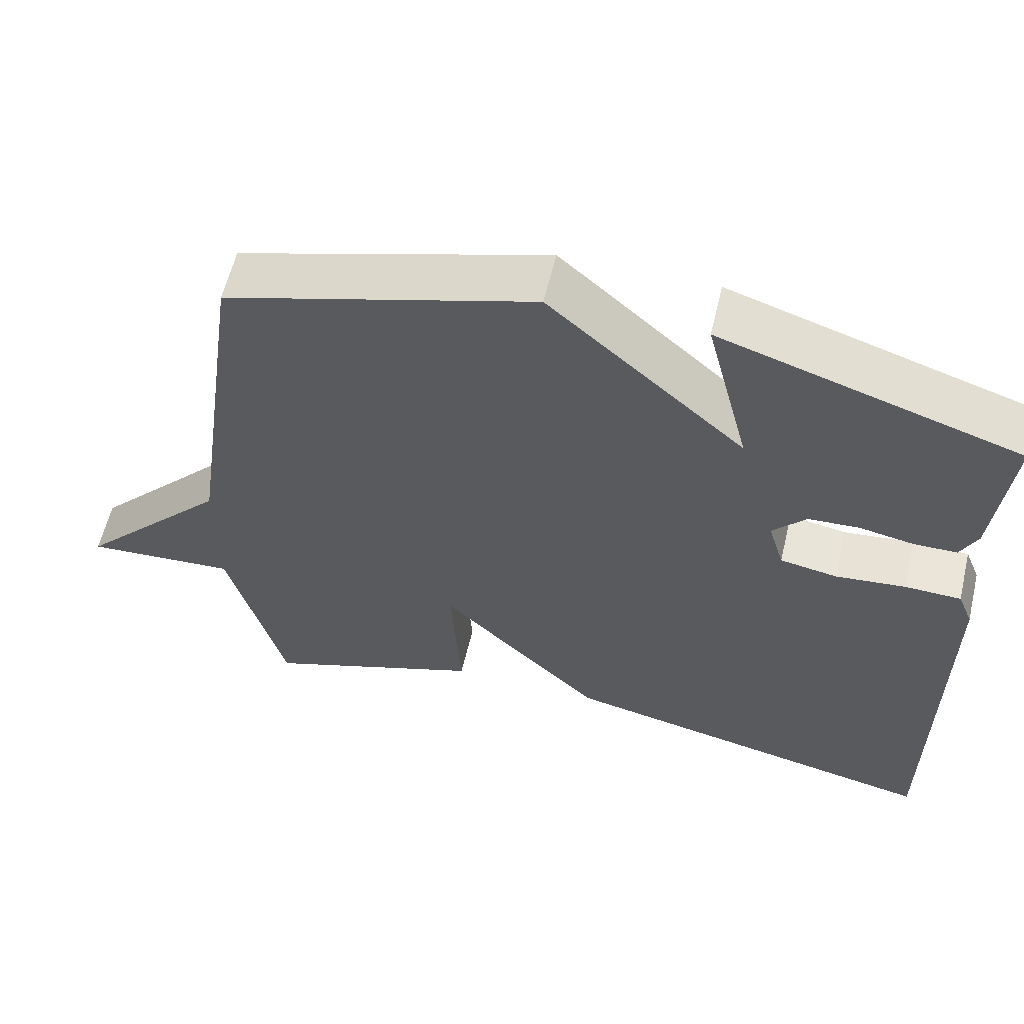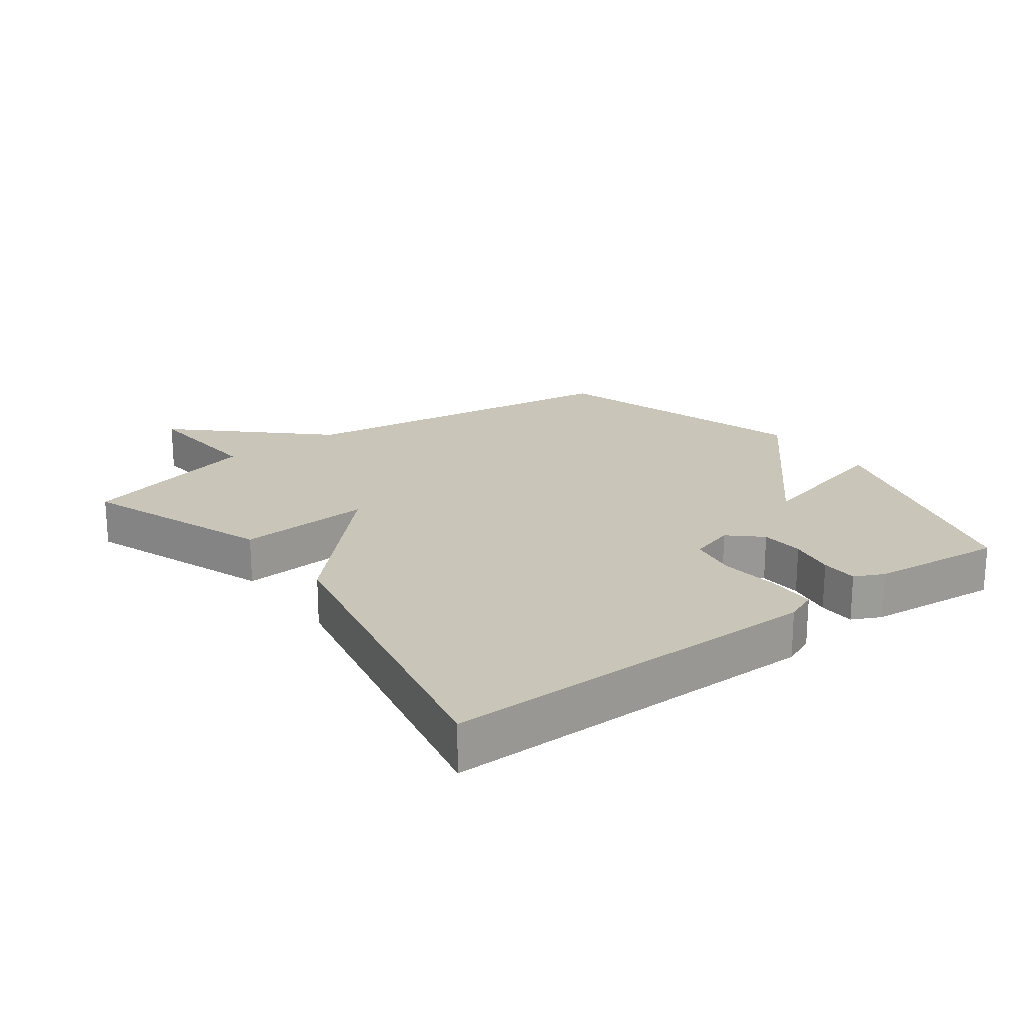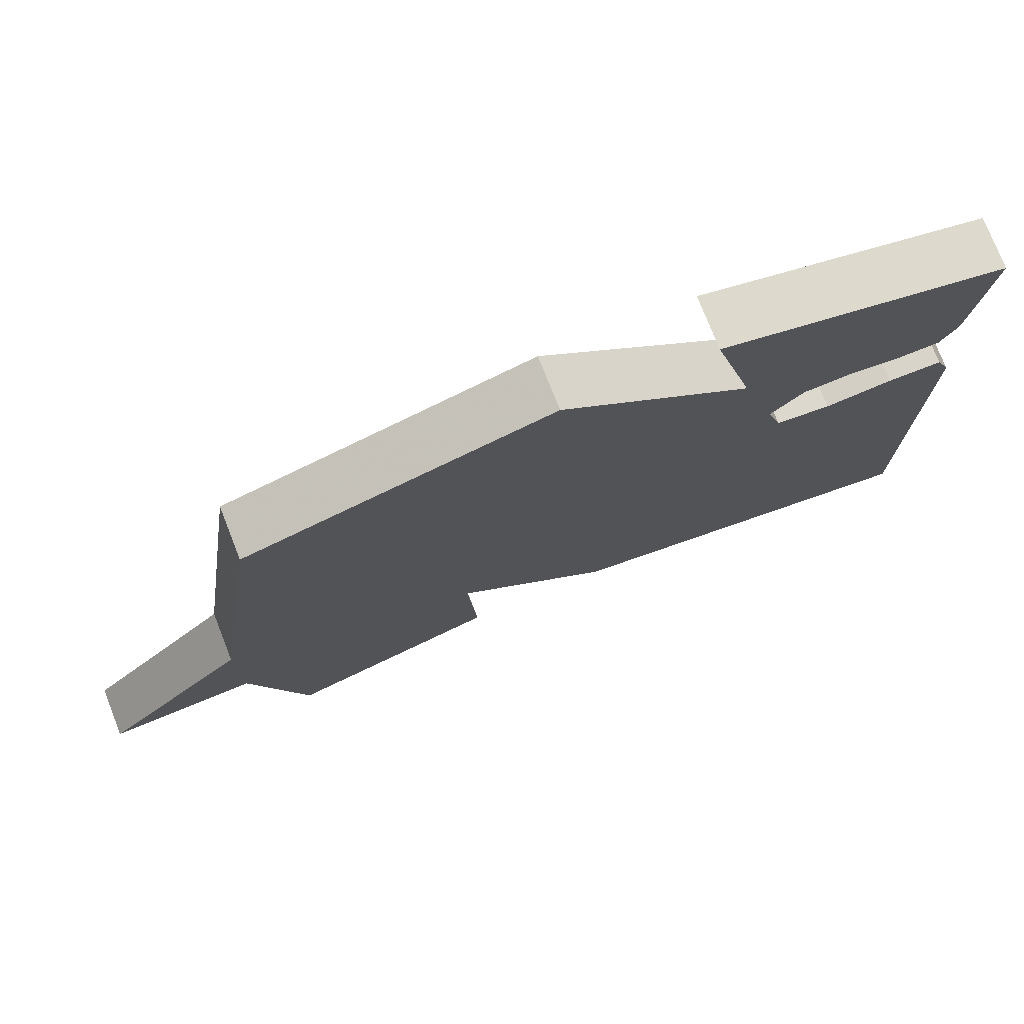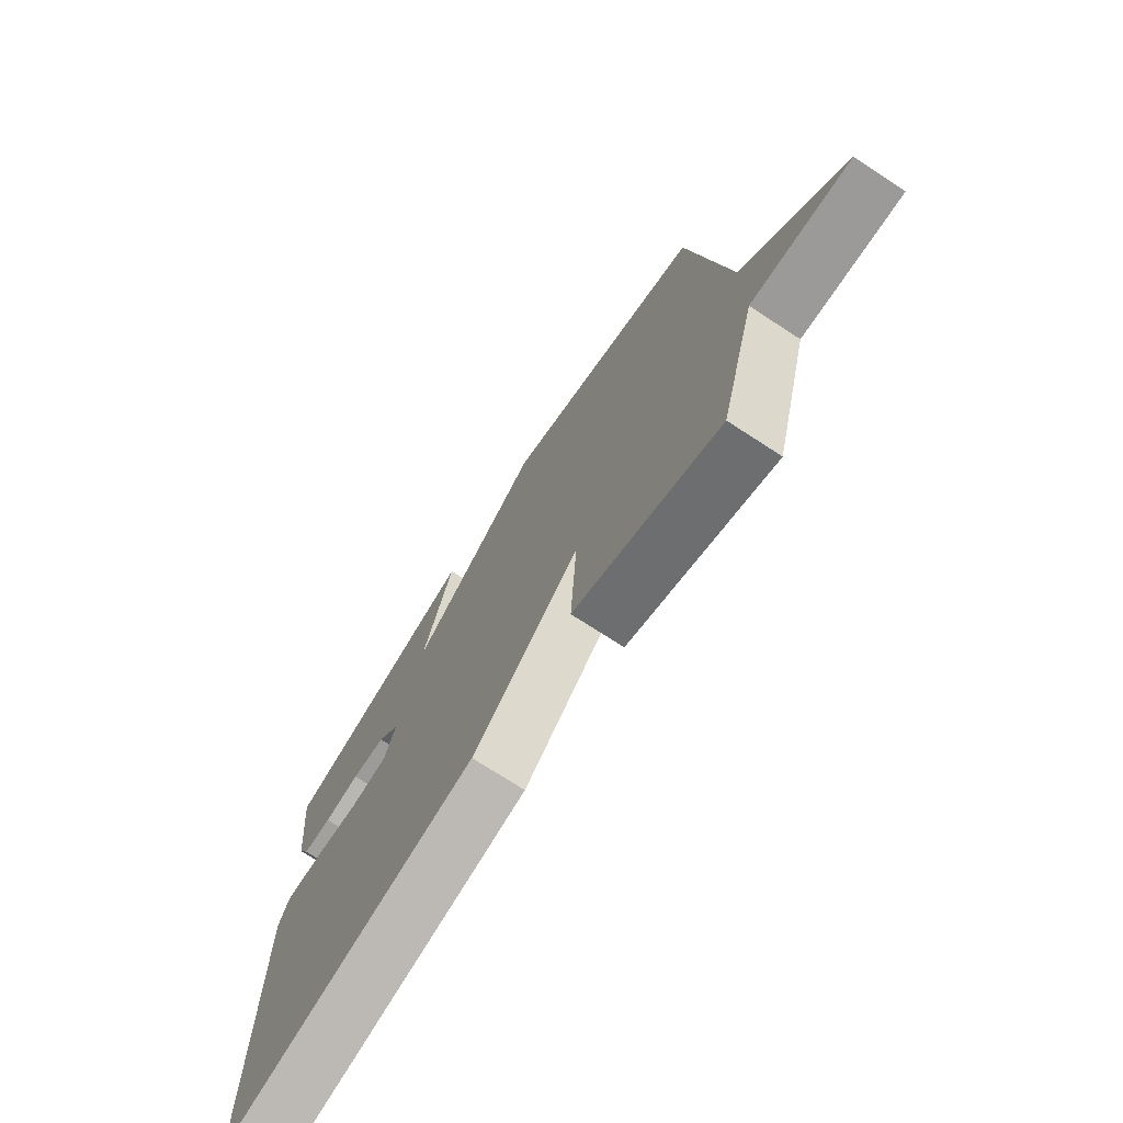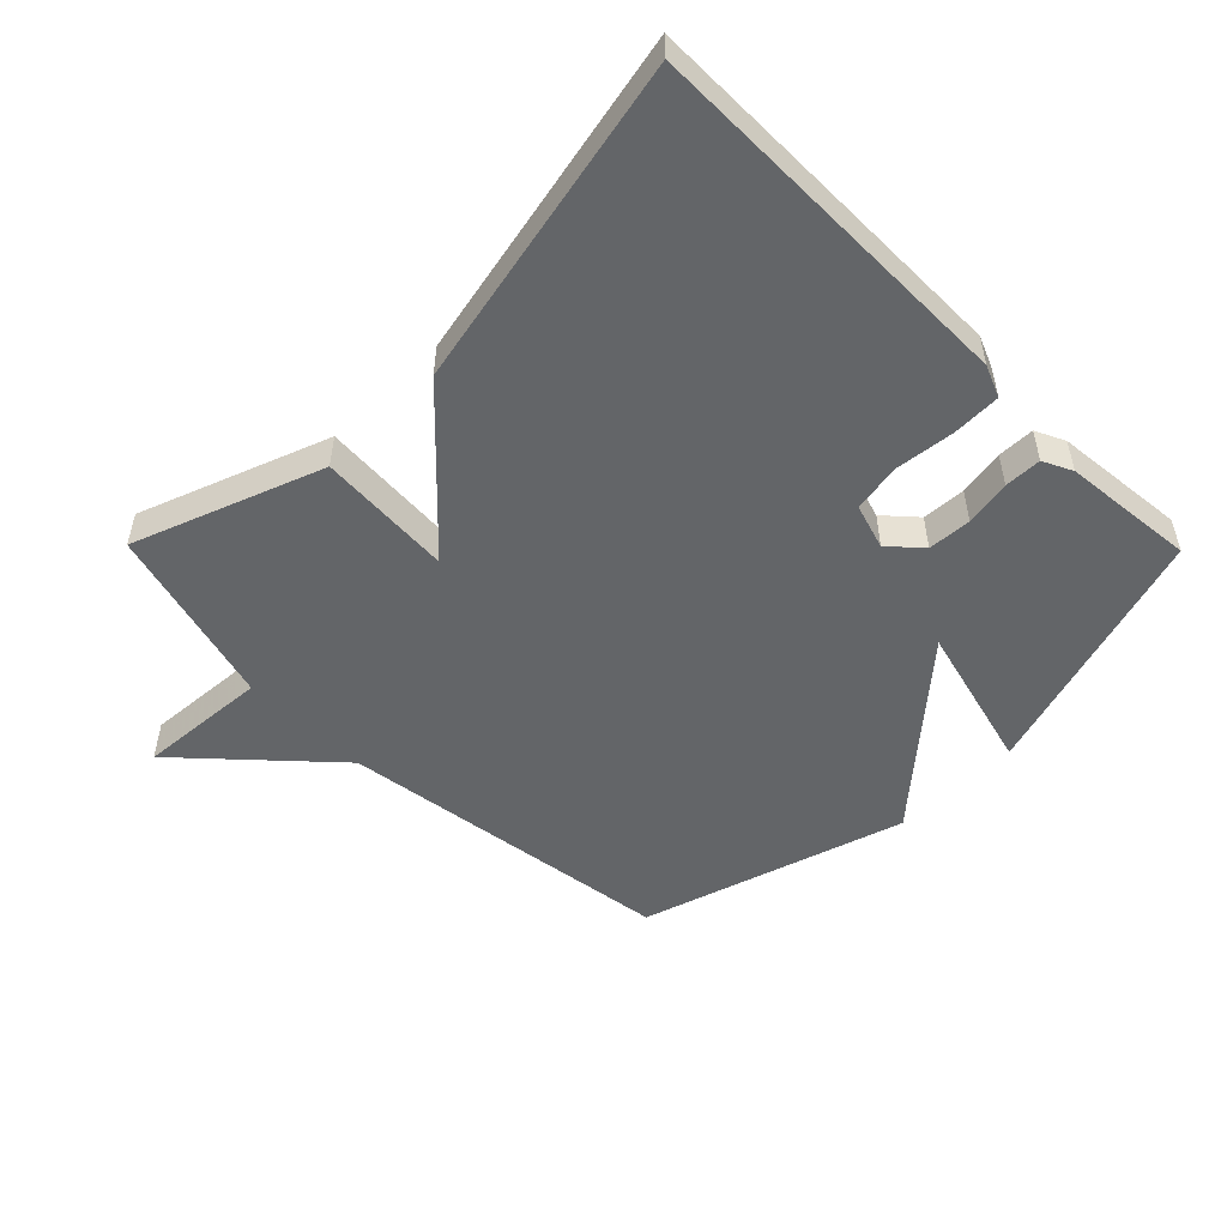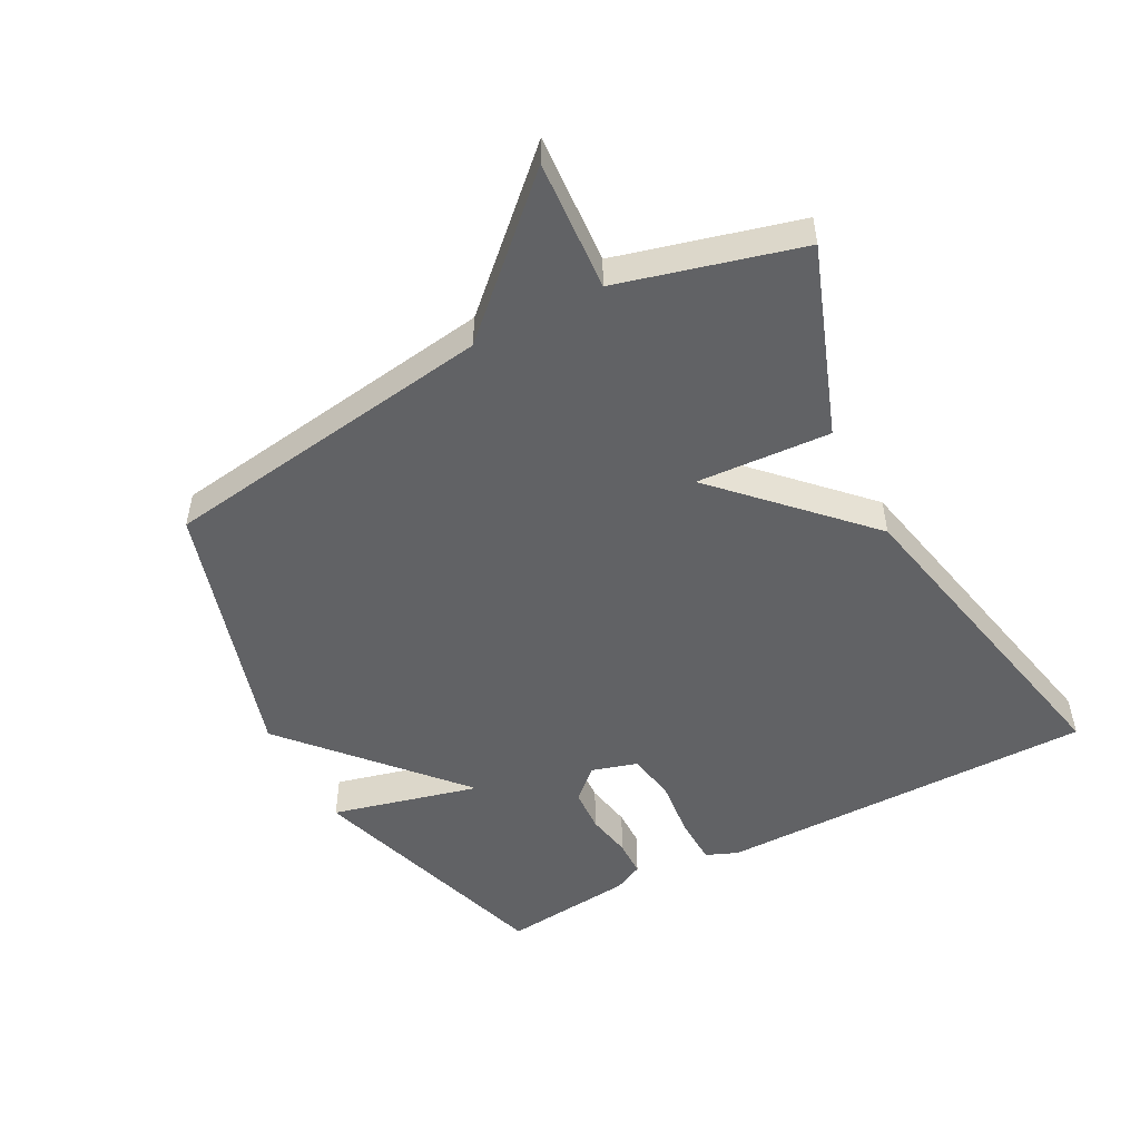
<metadata>
{"format":"obj","ext":"obj","renderer":"f3d","projection":"perspective","resolution":1024,"background":"white","views":[{"elev":59.5,"azim":-166.6,"up":"+Z"},{"elev":20.7,"azim":-126.7,"up":"+Y"},{"elev":76.3,"azim":158.5,"up":"+Z"},{"elev":-73.0,"azim":56.9,"up":"+Z"},{"elev":-51.4,"azim":-135.4,"up":"+Y"},{"elev":-50.6,"azim":118.0,"up":"+Y"}]}
</metadata>
<code>
v 0.5 0.07 0.5
v 0.575 0.07 -0.021
v 0.776 0.07 -0.235
v 0.575 0.07 -0.221
v 0.5 0.07 -0.5
v 0.21 0.07 -0.394
v 0.223 0.07 -0.187
v 0.01 0.07 -0.394
v -0.5 0.07 -0.5
v -0.5 0.07 0.087
v -0.48 0.07 0.136
v -0.406 0.07 0.138
v -0.314 0.07 0.128
v -0.239 0.07 0.141
v -0.218 0.07 0.211
v -0.262 0.07 0.259
v -0.329 0.07 0.263
v -0.4 0.07 0.25
v -0.457 0.07 0.251
v -0.479 0.07 0.296
v -0.5 0.07 0.5
v -0.108 0.07 0.623
v -0.166 0.07 0.395
v 0.092 0.07 0.623
v 0.5 0 0.5
v 0.575 0 -0.021
v 0.776 0 -0.235
v 0.575 0 -0.221
v 0.5 0 -0.5
v 0.21 0 -0.394
v 0.223 0 -0.187
v 0.01 0 -0.394
v -0.5 0 -0.5
v -0.5 0 0.087
v -0.48 0 0.136
v -0.406 0 0.138
v -0.314 0 0.128
v -0.239 0 0.141
v -0.218 0 0.211
v -0.262 0 0.259
v -0.329 0 0.263
v -0.4 0 0.25
v -0.457 0 0.251
v -0.479 0 0.296
v -0.5 0 0.5
v -0.108 0 0.623
v -0.166 0 0.395
v 0.092 0 0.623
f 23 24 1 2
f 21 22 23
f 20 21 23
f 19 20 23
f 18 19 23
f 17 18 23
f 16 17 23
f 2 3 4
f 23 2 4
f 16 23 4
f 15 16 4
f 14 15 4
f 13 14 4
f 11 12 13
f 10 11 13
f 9 10 13
f 8 9 13
f 7 8 13
f 7 13 4
f 4 5 6 7
f 26 25 48 47
f 47 46 45
f 47 45 44
f 47 44 43
f 47 43 42
f 47 42 41
f 47 41 40
f 28 27 26
f 28 26 47
f 28 47 40
f 28 40 39
f 28 39 38
f 28 38 37
f 37 36 35
f 37 35 34
f 37 34 33
f 37 33 32
f 37 32 31
f 28 37 31
f 31 30 29 28
f 1 25 26 2
f 2 26 27 3
f 3 27 28 4
f 4 28 29 5
f 5 29 30 6
f 6 30 31 7
f 7 31 32 8
f 8 32 33 9
f 9 33 34 10
f 10 34 35 11
f 11 35 36 12
f 12 36 37 13
f 13 37 38 14
f 14 38 39 15
f 15 39 40 16
f 16 40 41 17
f 17 41 42 18
f 18 42 43 19
f 19 43 44 20
f 20 44 45 21
f 21 45 46 22
f 22 46 47 23
f 23 47 48 24
f 24 48 25 1

</code>
